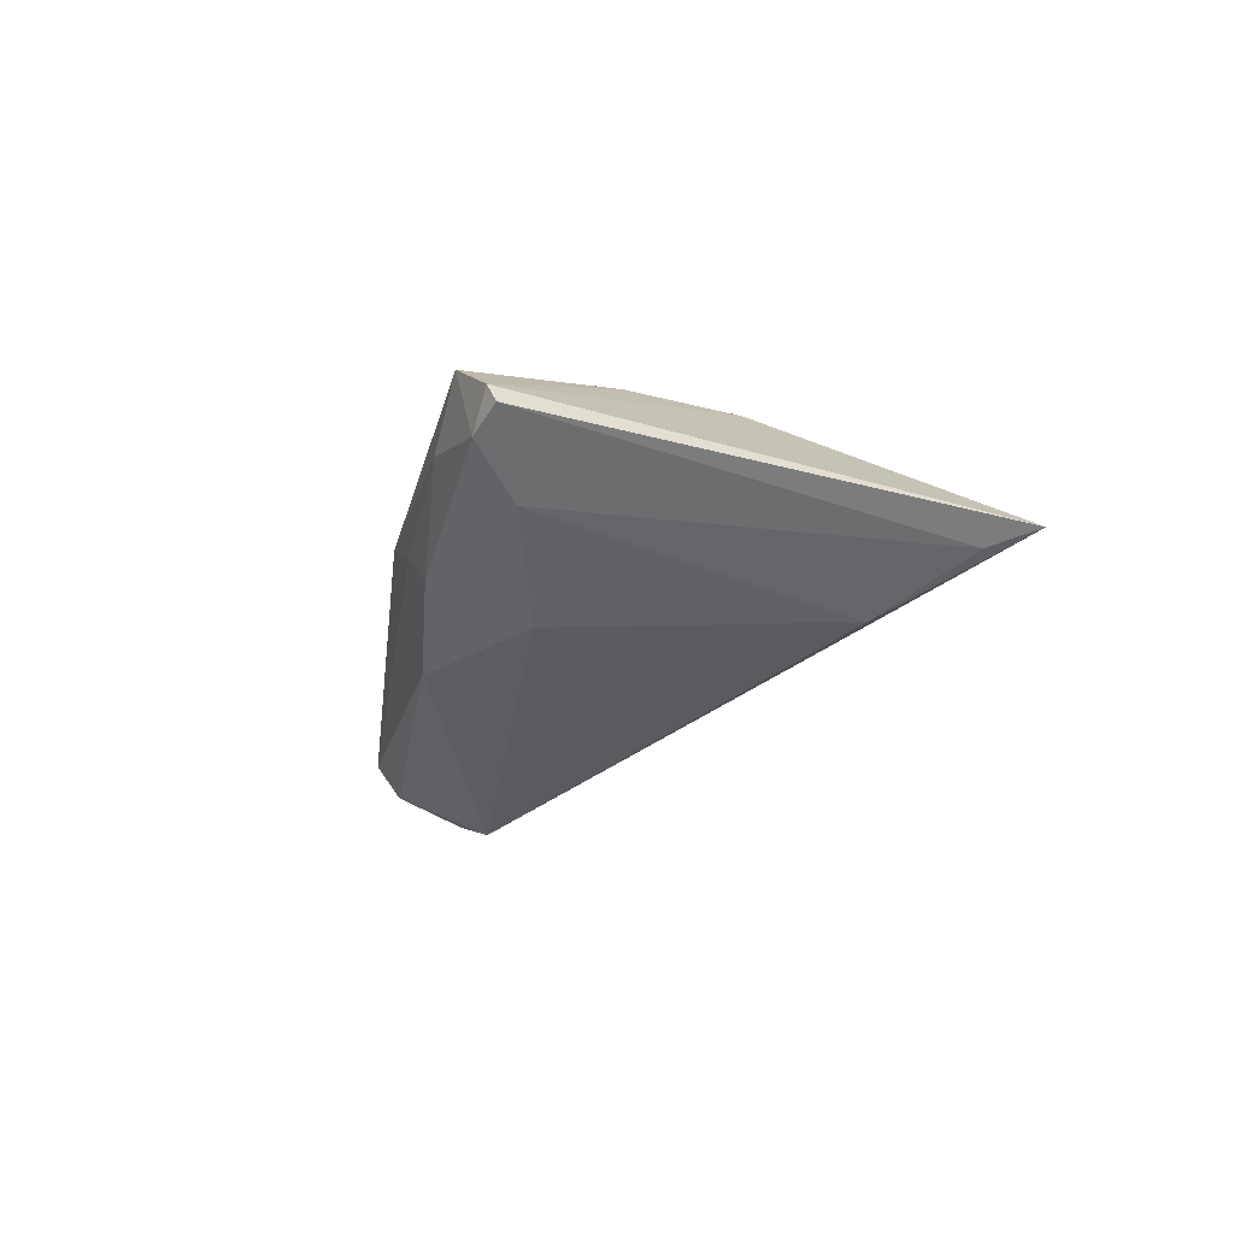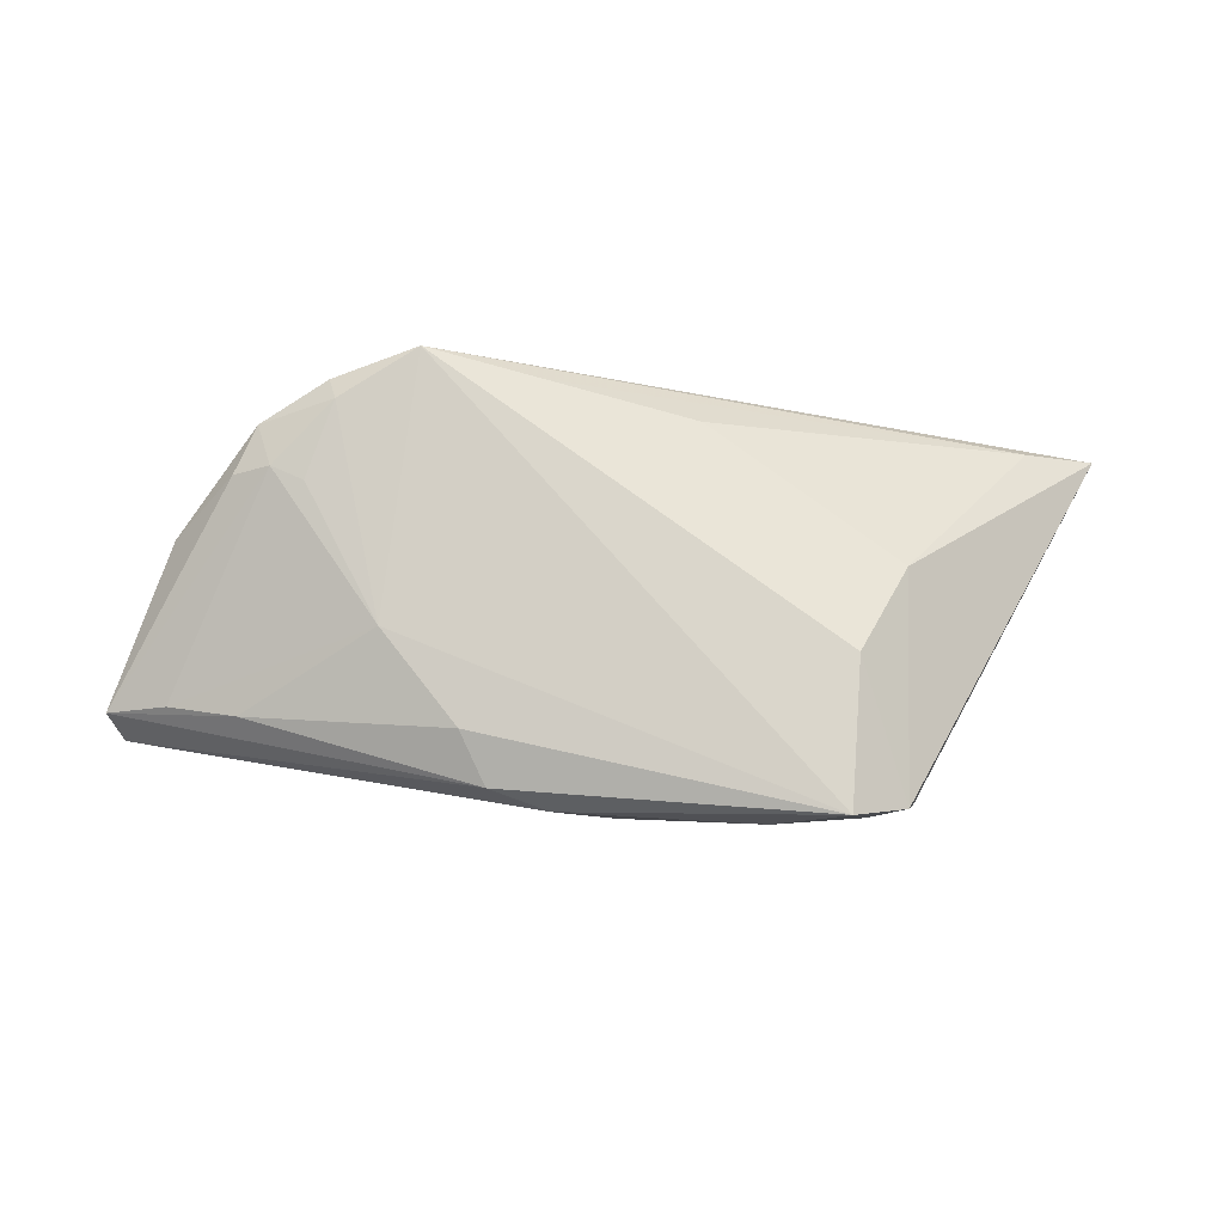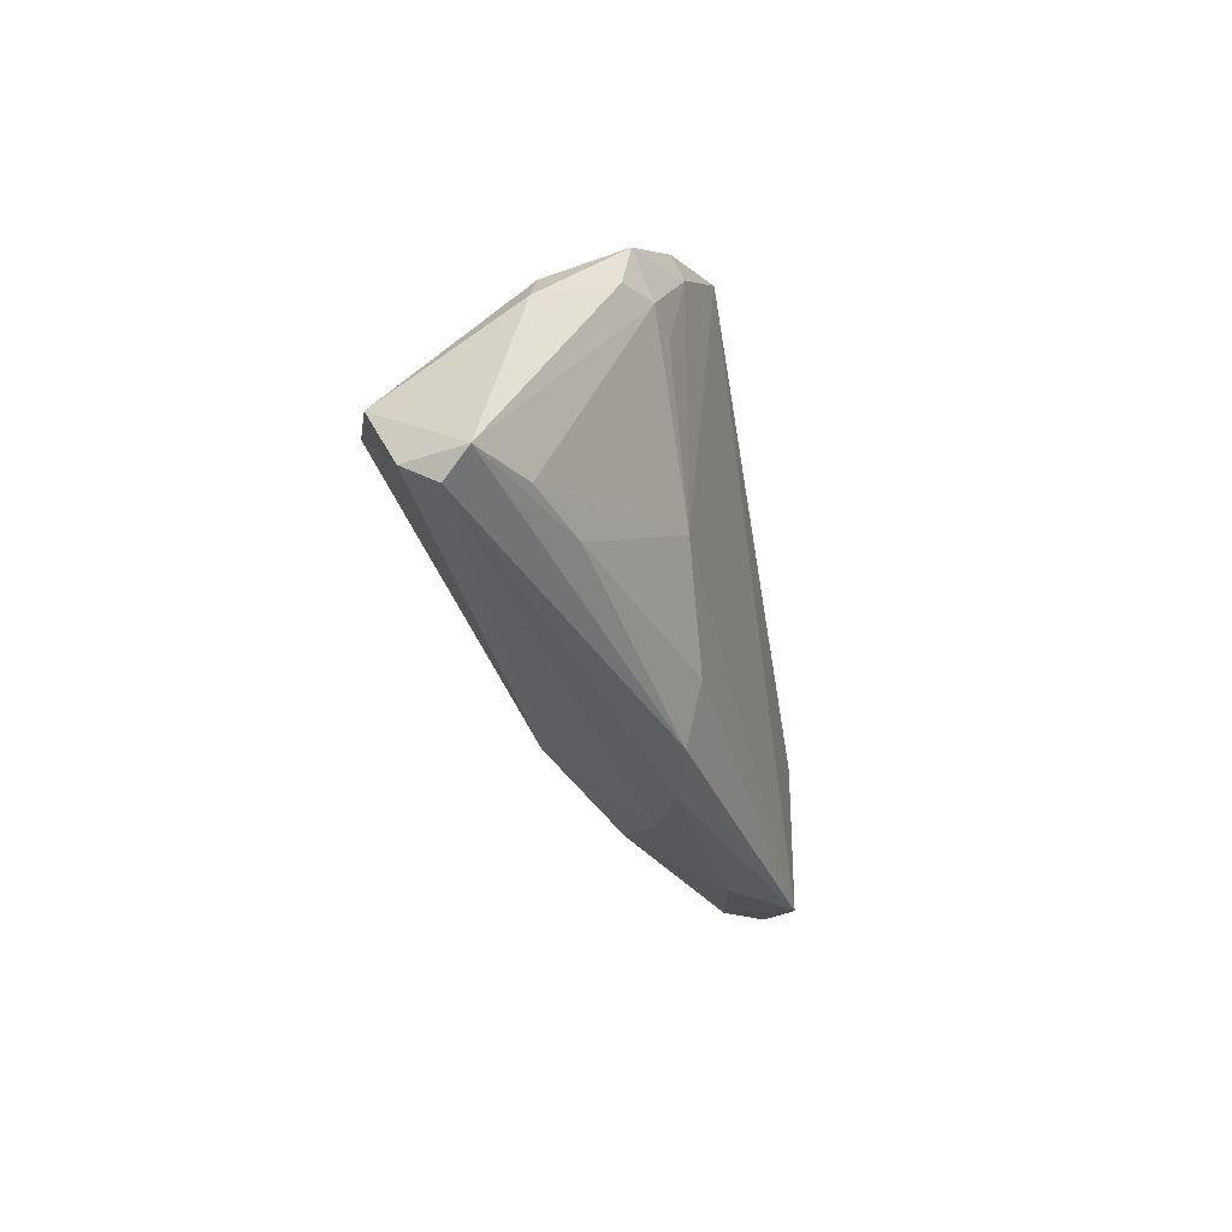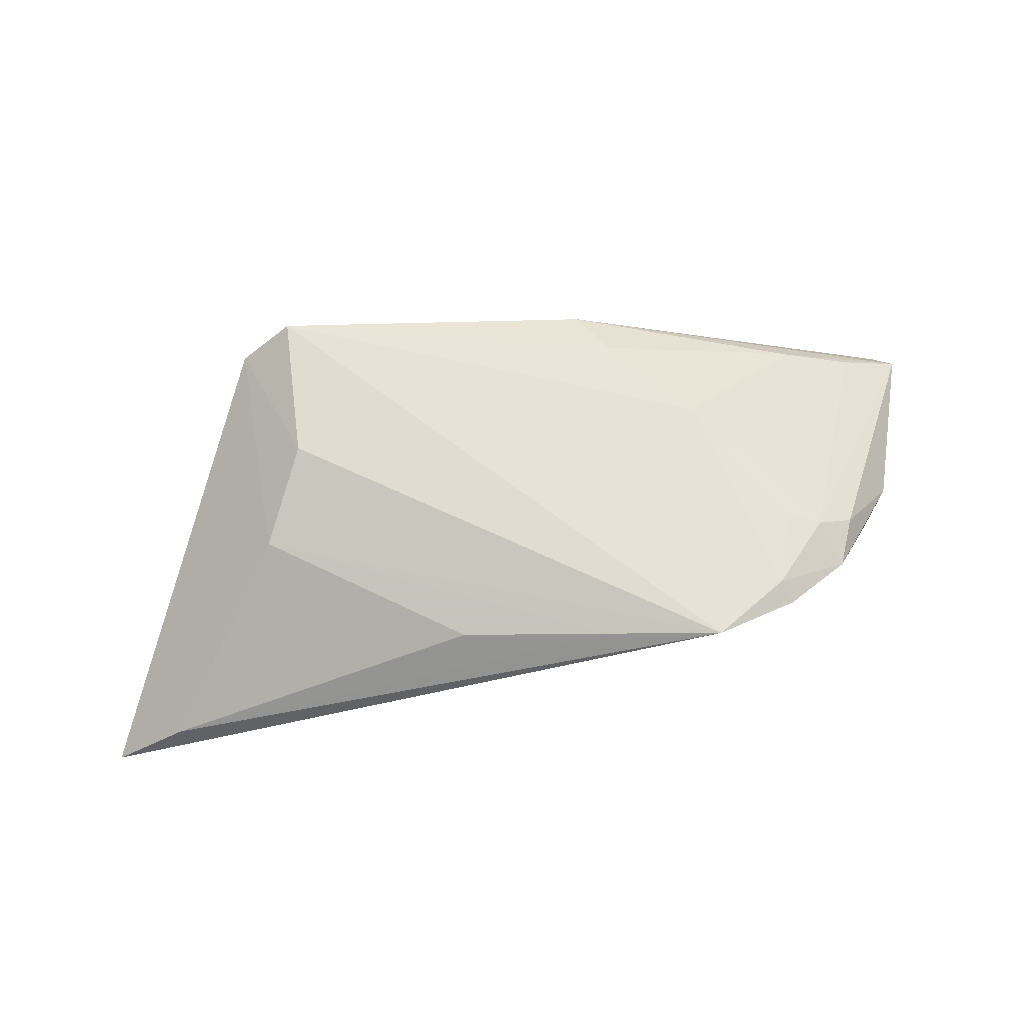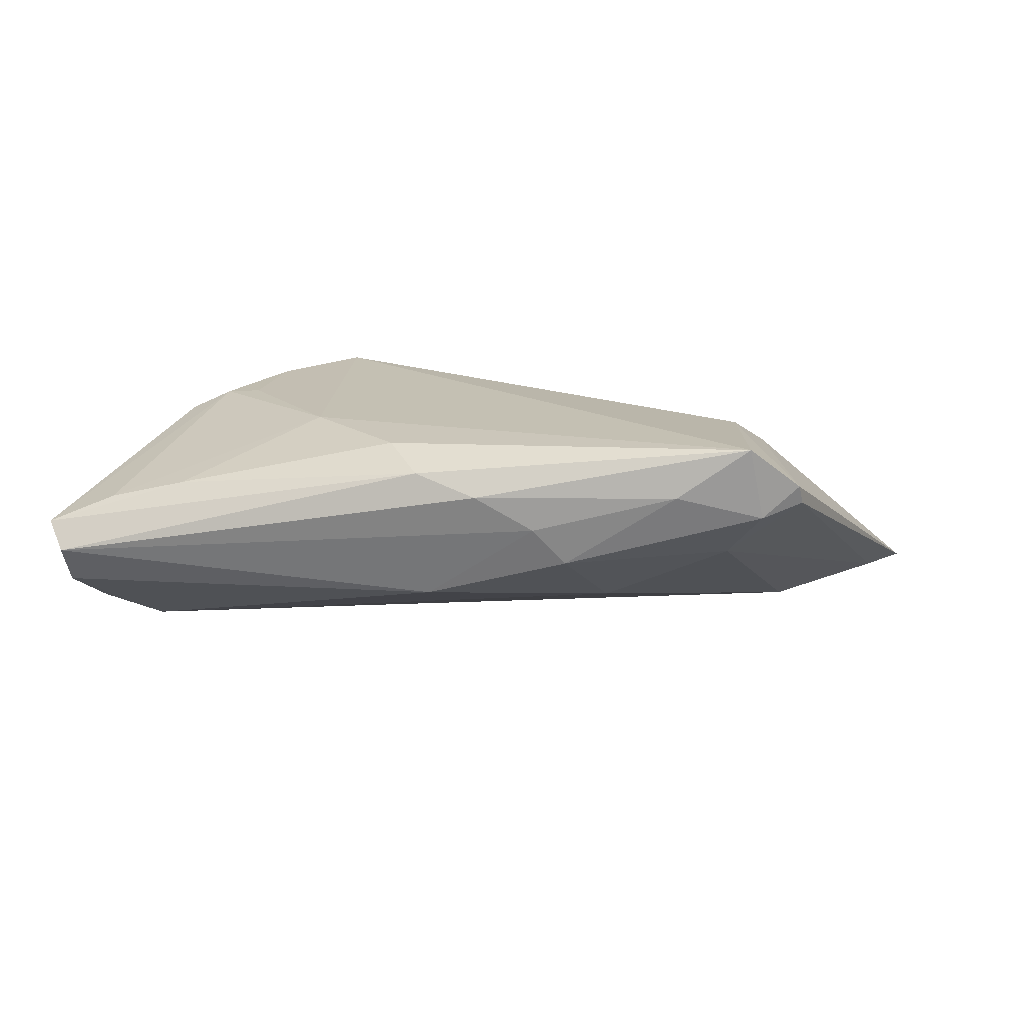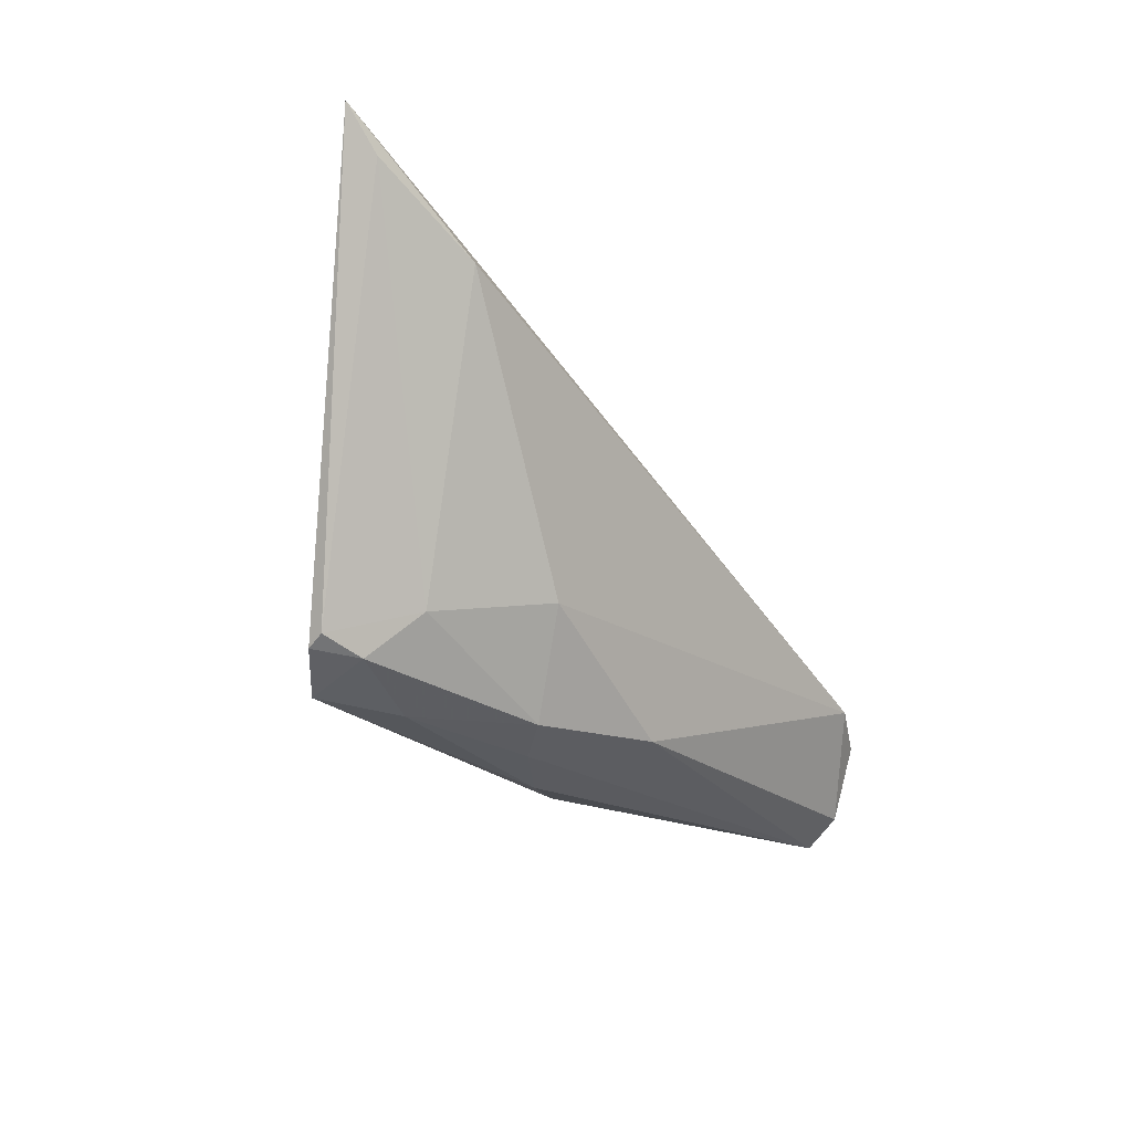
<metadata>
{"format":"obj","ext":"obj","renderer":"f3d","projection":"perspective","resolution":1024,"background":"white","views":[{"elev":-19.8,"azim":74.4,"up":"+Z"},{"elev":74.1,"azim":3.9,"up":"+Z"},{"elev":-30.4,"azim":-78.7,"up":"+Y"},{"elev":69.5,"azim":172.4,"up":"+Z"},{"elev":-76.6,"azim":-3.8,"up":"+Y"},{"elev":-29.5,"azim":121.7,"up":"+Y"}]}
</metadata>
<code>
v -0.042 0.01677 0.009941
v -0.04051 0.00327 -0.008336
v 0.0299 -0.02368 0.006836
v -0.005046 -0.02553 0.007475
v 0.05781 0.02557 -0.008619
v 0.03308 0.004405 0.01127
v -0.01568 -0.01779 0.01198
v -0.03556 0.009586 0.01251
v -0.009894 -0.02087 -0.005881
v 0.02673 -0.01816 0.001116
v -0.02553 -0.006873 0.01252
v -0.009476 0.02323 0.01355
v -0.03974 0.01128 0.01181
v -0.01228 -0.02377 0.00964
v -0.04433 0.01066 0.009456
v 0.04871 0.02426 -0.00371
v 0.01261 -0.01287 -0.006835
v -0.04147 -0.01659 0.005026
v -0.04541 -0.00511 -0.0154
v 0.006465 -0.02385 -0.0003326
v 0.01912 -0.02557 0.009003
v 0.02752 -0.02514 0.0154
v 0.03475 -0.02226 0.008792
v -0.02353 0.02557 0.0154
v 0.002249 -0.02511 0.003804
v -0.05513 -0.01535 -0.008597
v 0.03405 -0.02317 0.01096
v -0.03394 0.02192 0.01251
v 0.05285 0.02137 -0.009344
v -0.03287 0.0192 0.01376
v 0.05031 0.0248 -0.007977
v 0.03921 0.01482 -0.01274
v 0.008954 0.02021 0.01104
v -0.0516 0.004548 0.002159
v -0.05781 -0.01585 -0.001157
v -0.05589 -0.01835 -0.00423
v -0.05011 -0.01544 0.002469
v 0.02767 -0.007007 0.0154
v -0.05244 -0.007084 -0.01288
v -0.03393 0.00267 -0.01124
v -0.048 0.009235 0.00198
f 22 24 11
f 2 41 28
f 19 41 2
f 38 24 22
f 38 6 24
f 14 4 22
f 35 36 14
f 14 36 4
f 22 3 27
f 5 6 27
f 27 38 22
f 6 38 27
f 32 19 5
f 22 4 21
f 21 3 22
f 5 19 31
f 31 24 5
f 31 28 24
f 9 36 26
f 26 19 9
f 26 36 35
f 5 24 16
f 16 6 5
f 16 33 6
f 24 6 12
f 6 33 12
f 12 16 24
f 33 16 12
f 22 11 7
f 7 14 22
f 5 27 23
f 23 27 3
f 9 19 17
f 19 32 17
f 40 19 2
f 40 31 19
f 2 28 40
f 28 31 40
f 35 15 34
f 1 28 41
f 41 34 1
f 1 34 15
f 30 11 24
f 24 28 30
f 28 1 30
f 35 14 18
f 14 7 18
f 18 7 11
f 29 32 5
f 5 23 29
f 10 17 32
f 32 29 10
f 10 23 3
f 10 29 23
f 25 21 4
f 25 36 9
f 4 36 25
f 39 26 35
f 35 34 39
f 19 26 39
f 41 19 39
f 39 34 41
f 13 1 15
f 13 30 1
f 13 15 35
f 17 10 20
f 9 17 20
f 20 10 3
f 20 25 9
f 3 21 20
f 21 25 20
f 11 30 8
f 8 13 11
f 30 13 8
f 35 18 37
f 37 13 35
f 37 18 11
f 11 13 37

</code>
